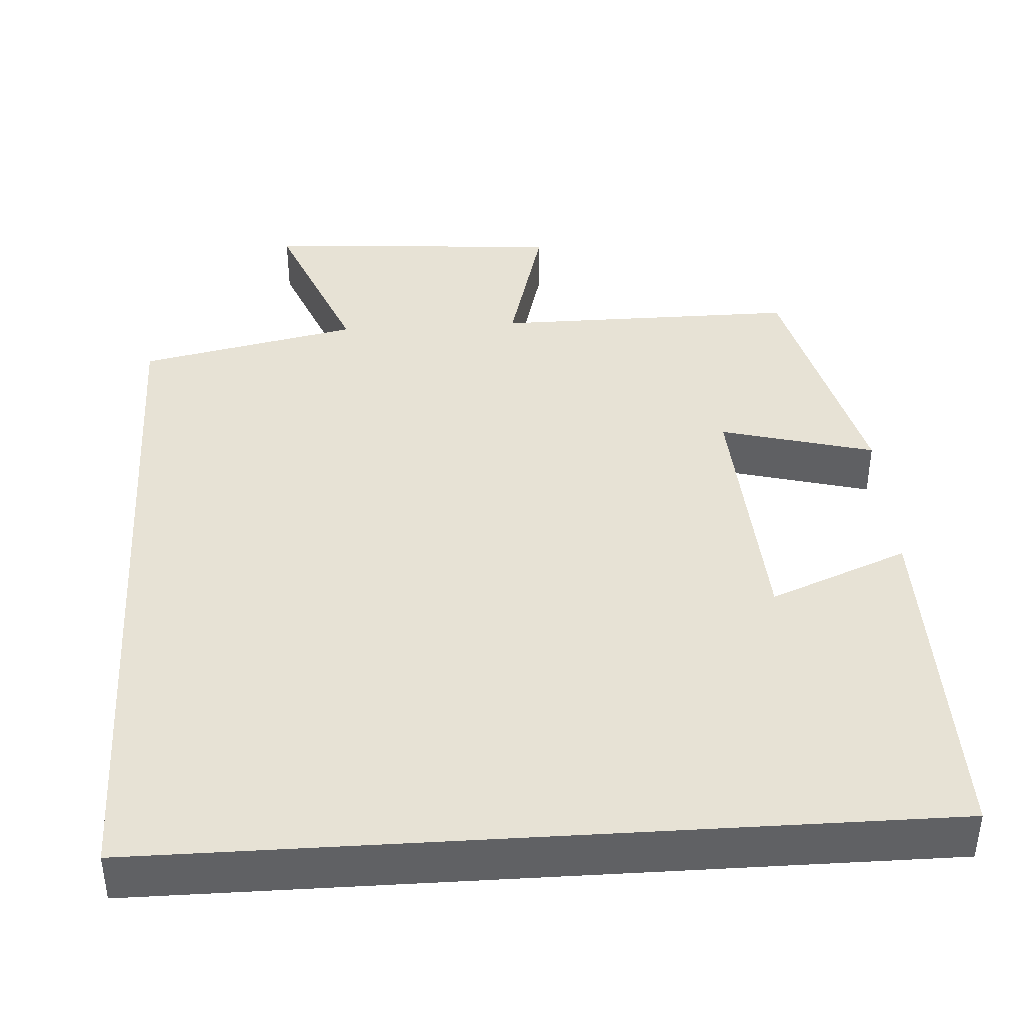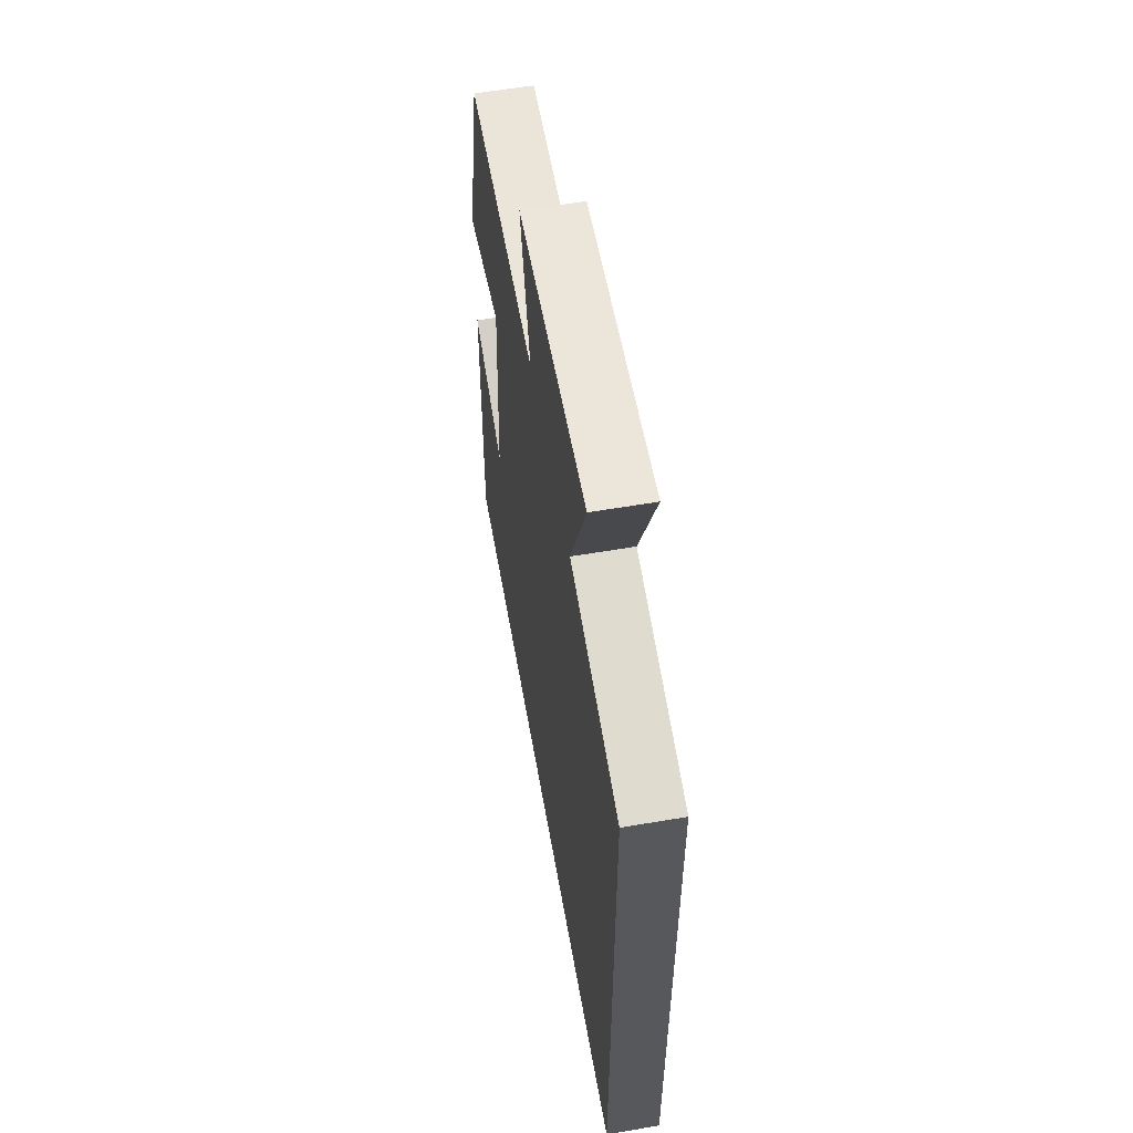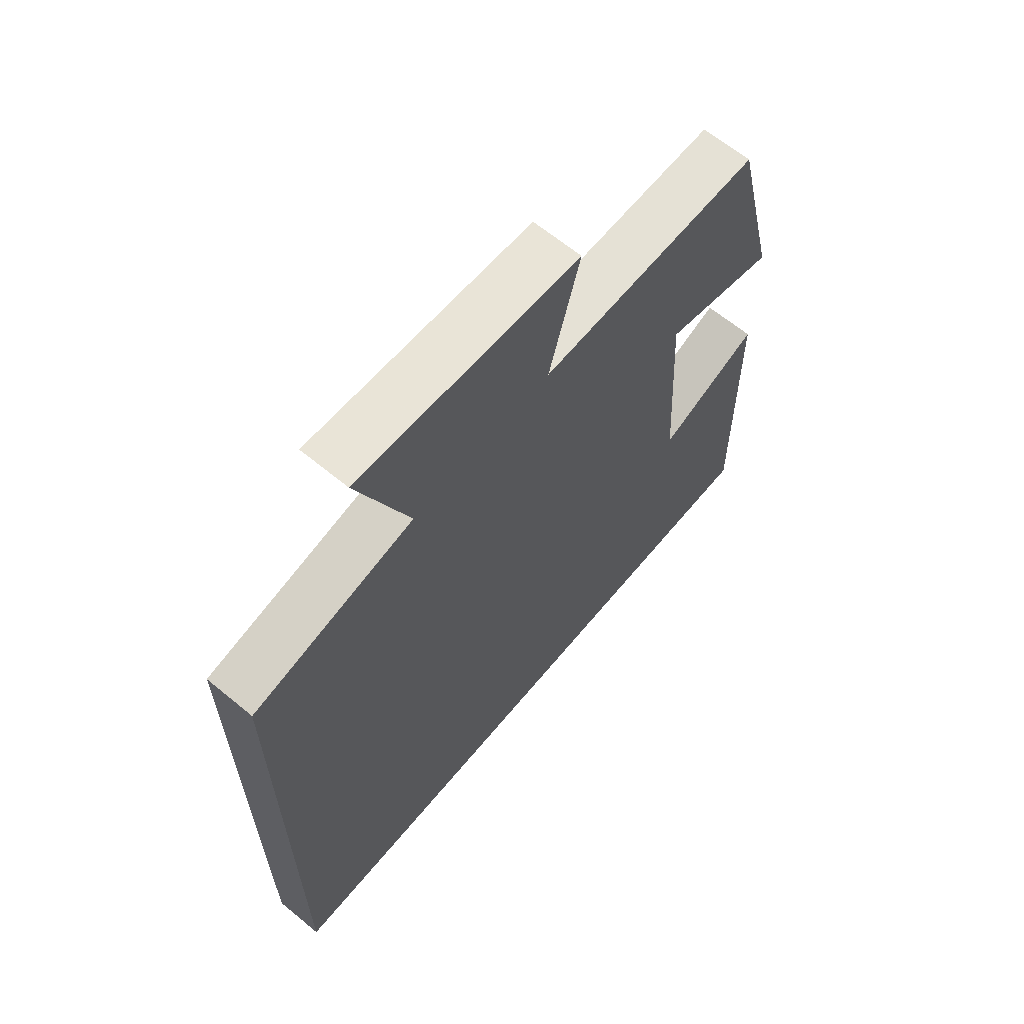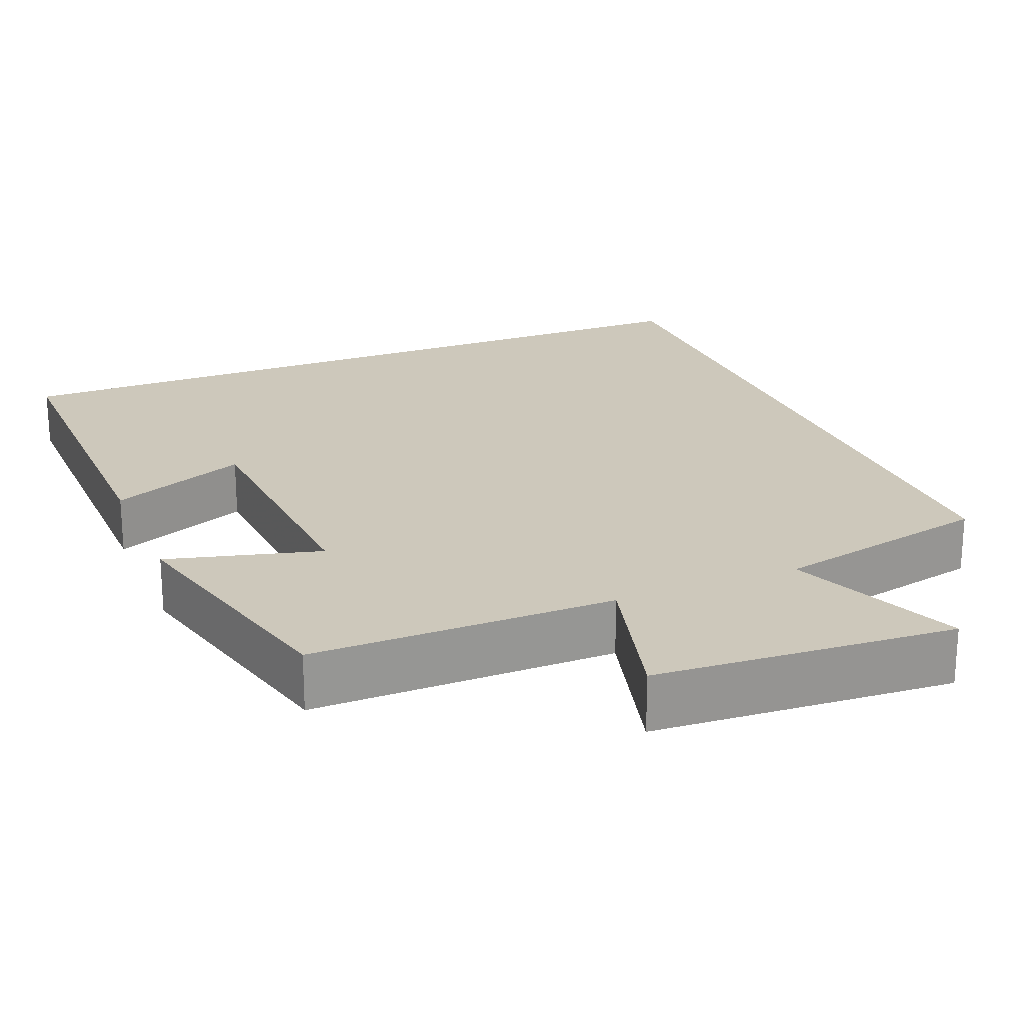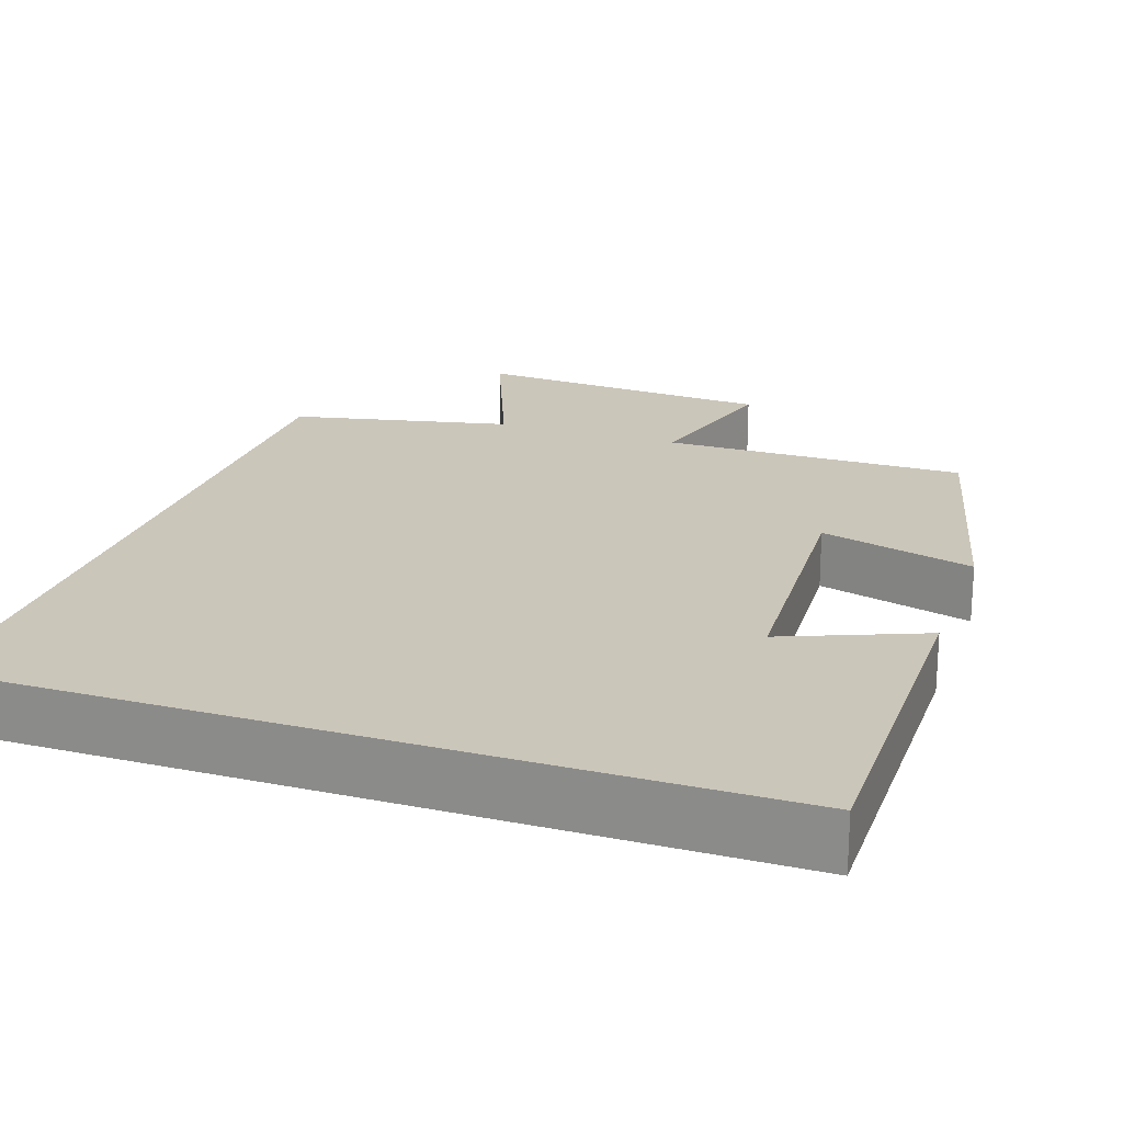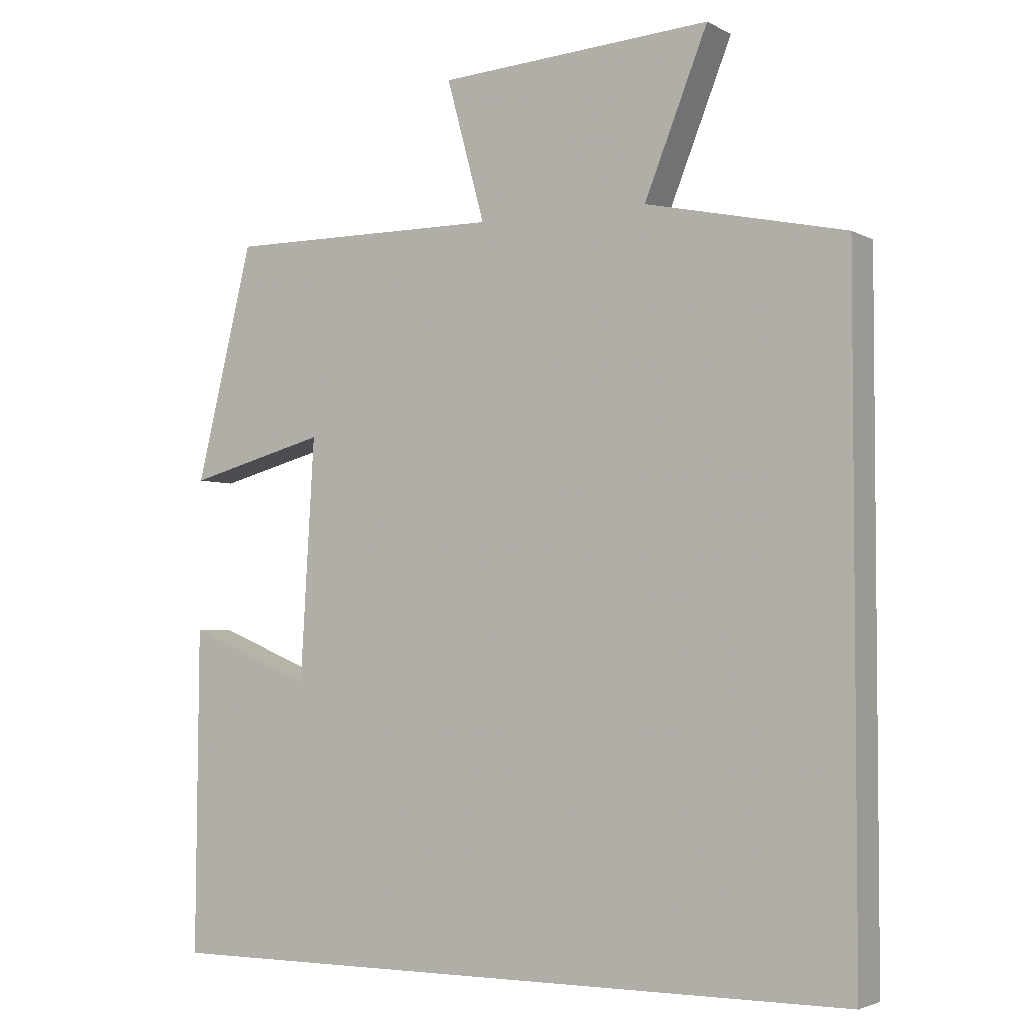
<metadata>
{"format":"obj","ext":"obj","renderer":"f3d","projection":"perspective","resolution":1024,"background":"white","views":[{"elev":40.3,"azim":176.4,"up":"+Y"},{"elev":58.9,"azim":80.0,"up":"+Z"},{"elev":64.8,"azim":129.7,"up":"+Z"},{"elev":22.0,"azim":-22.4,"up":"+Y"},{"elev":21.2,"azim":-160.9,"up":"+Y"},{"elev":-3.4,"azim":30.7,"up":"+Z"}]}
</metadata>
<code>
v 0.5 0.07 0.439
v 0.5 0.07 -0.5
v -0.504 0.07 -0.5
v -0.5 0.07 -0.043
v -0.322 0.07 -0.116
v -0.302 0.07 0.224
v -0.5 0.07 0.171
v -0.419 0.07 0.502
v -0.027 0.07 0.5
v -0.081 0.07 0.699
v 0.307 0.07 0.725
v 0.217 0.07 0.5
v 0.5 0 0.439
v 0.5 0 -0.5
v -0.504 0 -0.5
v -0.5 0 -0.043
v -0.322 0 -0.116
v -0.302 0 0.224
v -0.5 0 0.171
v -0.419 0 0.502
v -0.027 0 0.5
v -0.081 0 0.699
v 0.307 0 0.725
v 0.217 0 0.5
f 9 10 11 12
f 1 2 3
f 12 1 3
f 9 12 3
f 6 7 8 9
f 5 6 9
f 5 9 3
f 3 4 5
f 24 23 22 21
f 15 14 13
f 15 13 24
f 15 24 21
f 21 20 19 18
f 21 18 17
f 15 21 17
f 17 16 15
f 1 13 14 2
f 2 14 15 3
f 3 15 16 4
f 4 16 17 5
f 5 17 18 6
f 6 18 19 7
f 7 19 20 8
f 8 20 21 9
f 9 21 22 10
f 10 22 23 11
f 11 23 24 12
f 12 24 13 1

</code>
